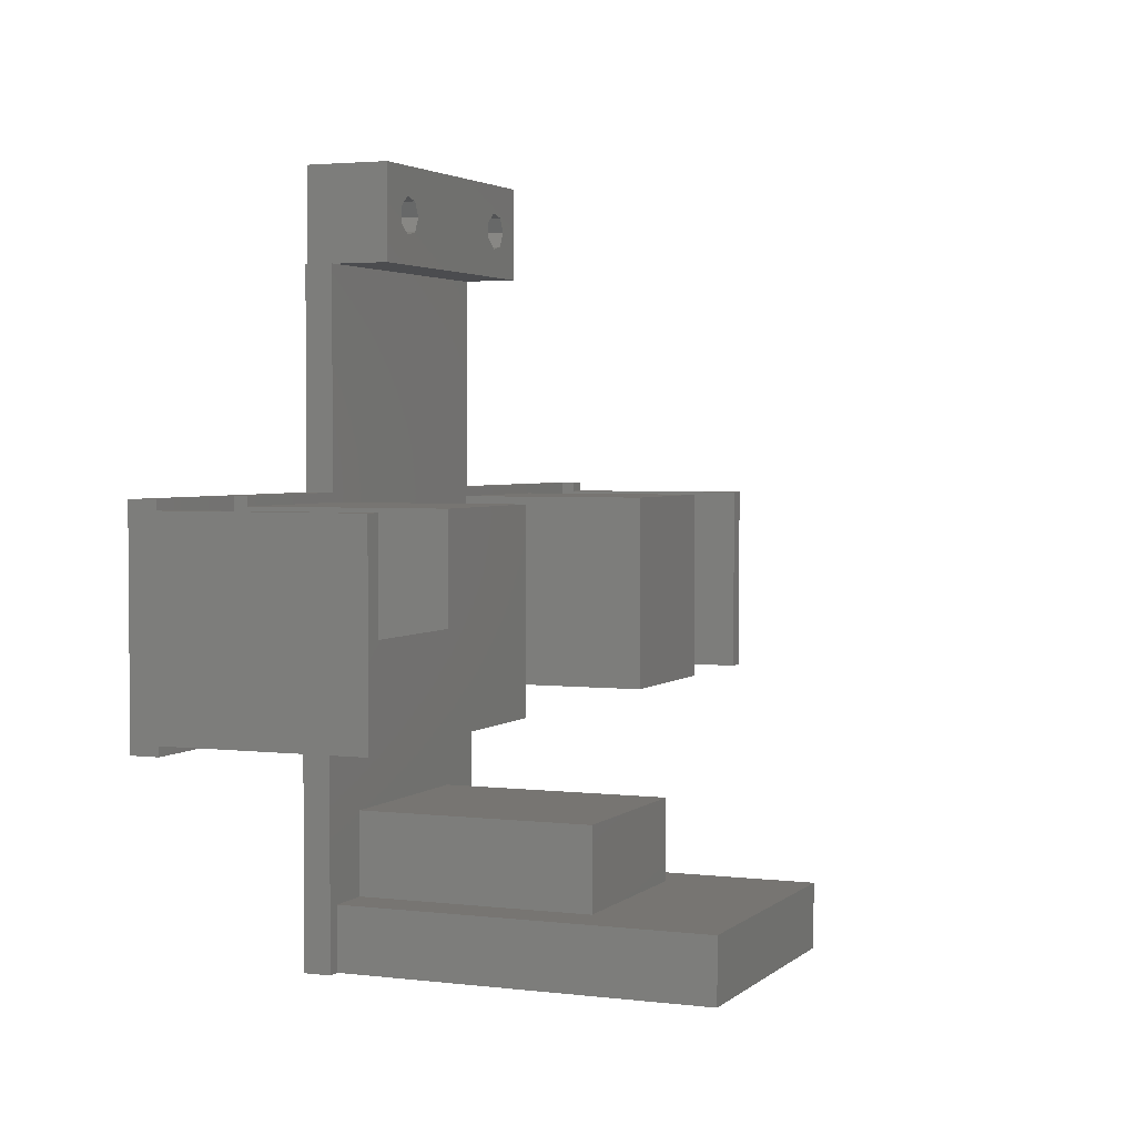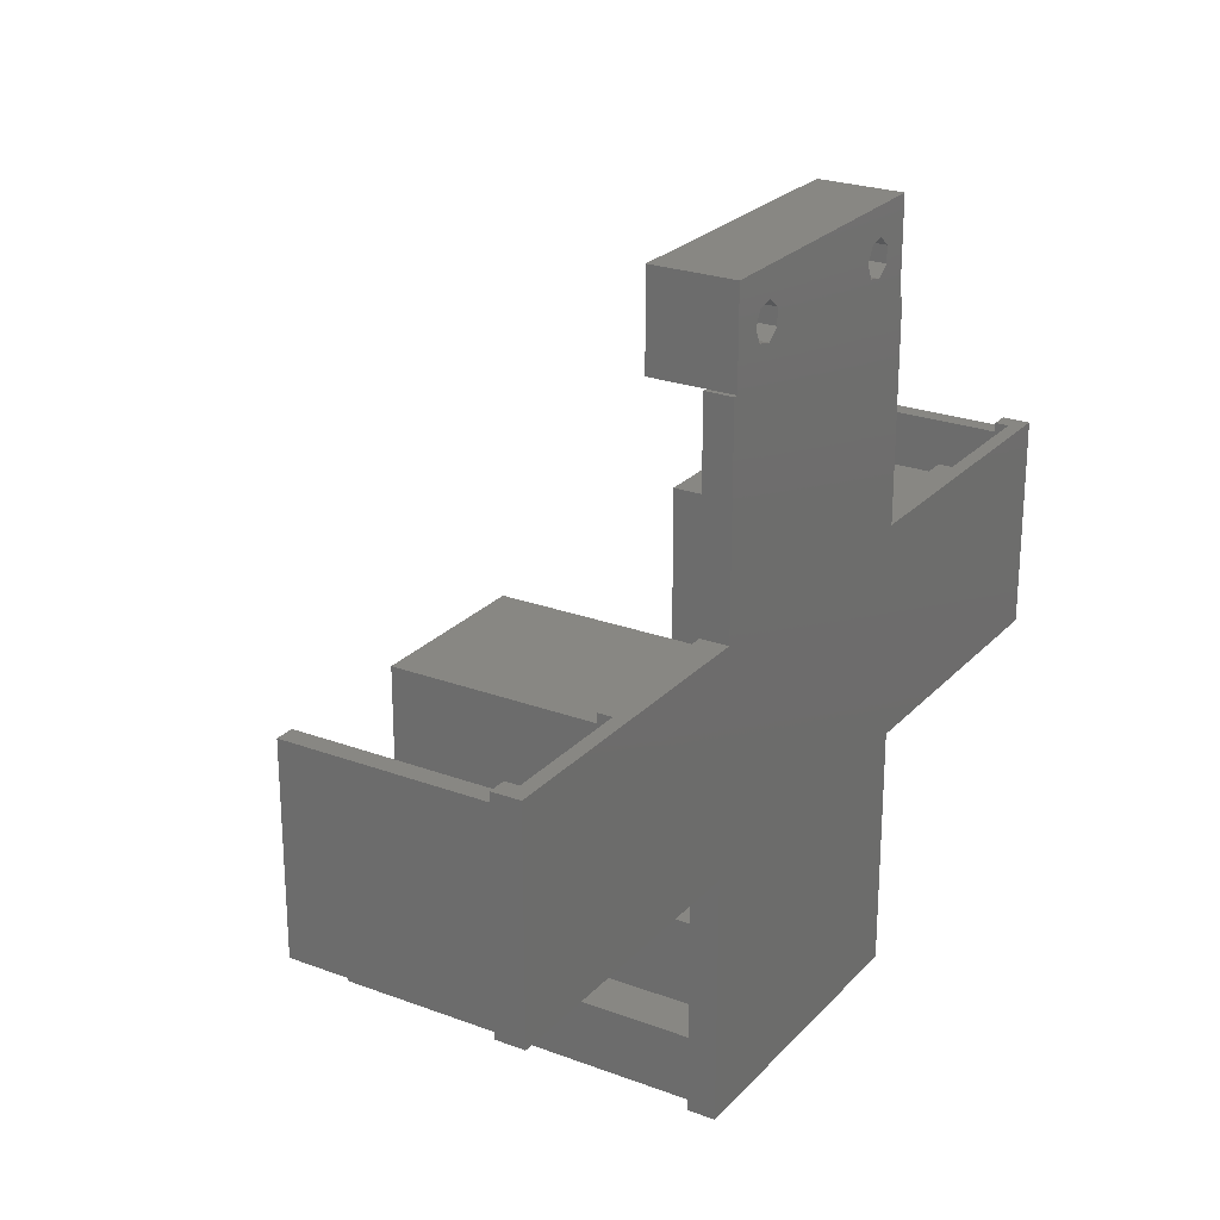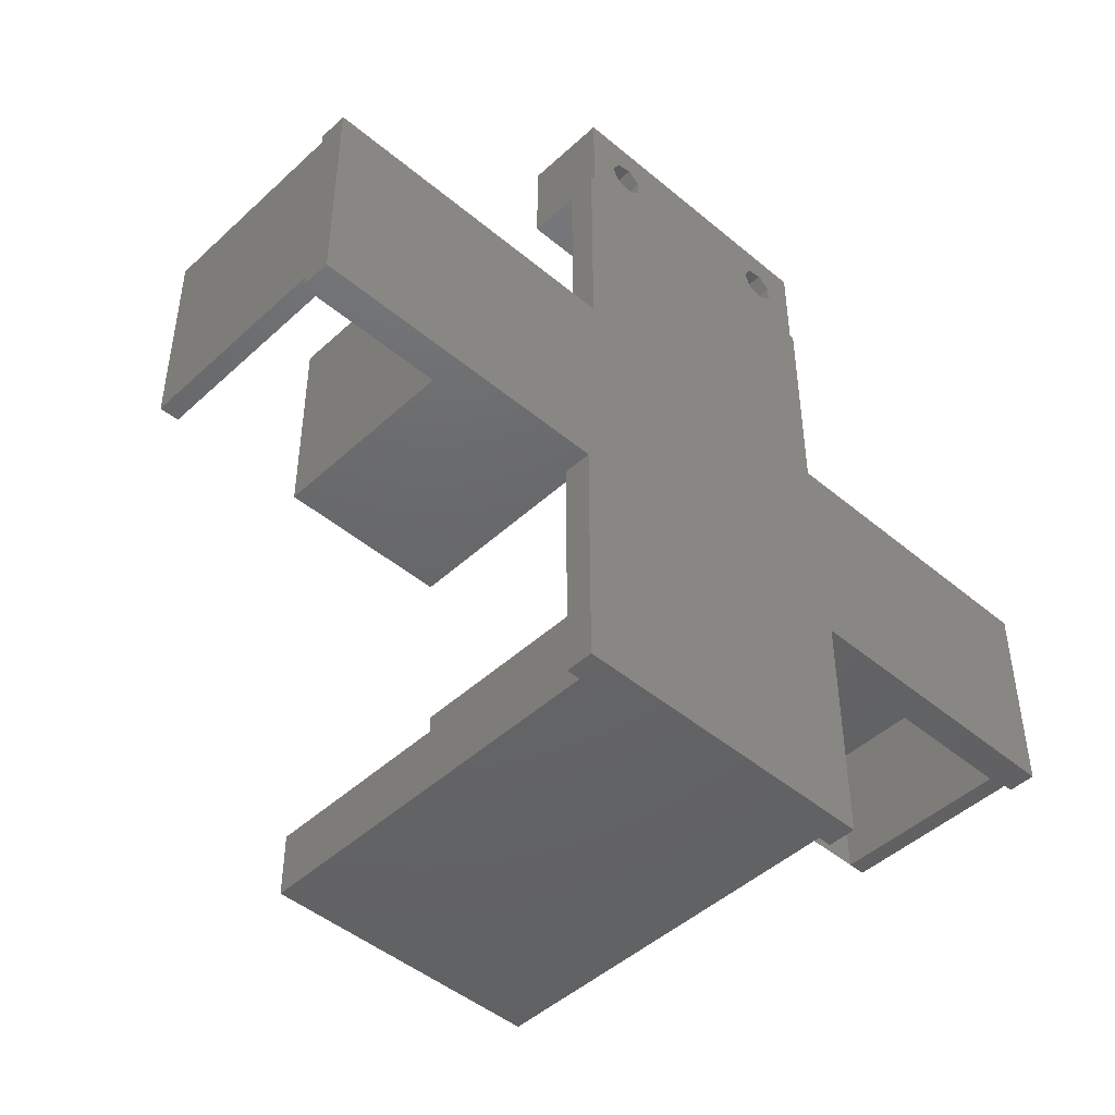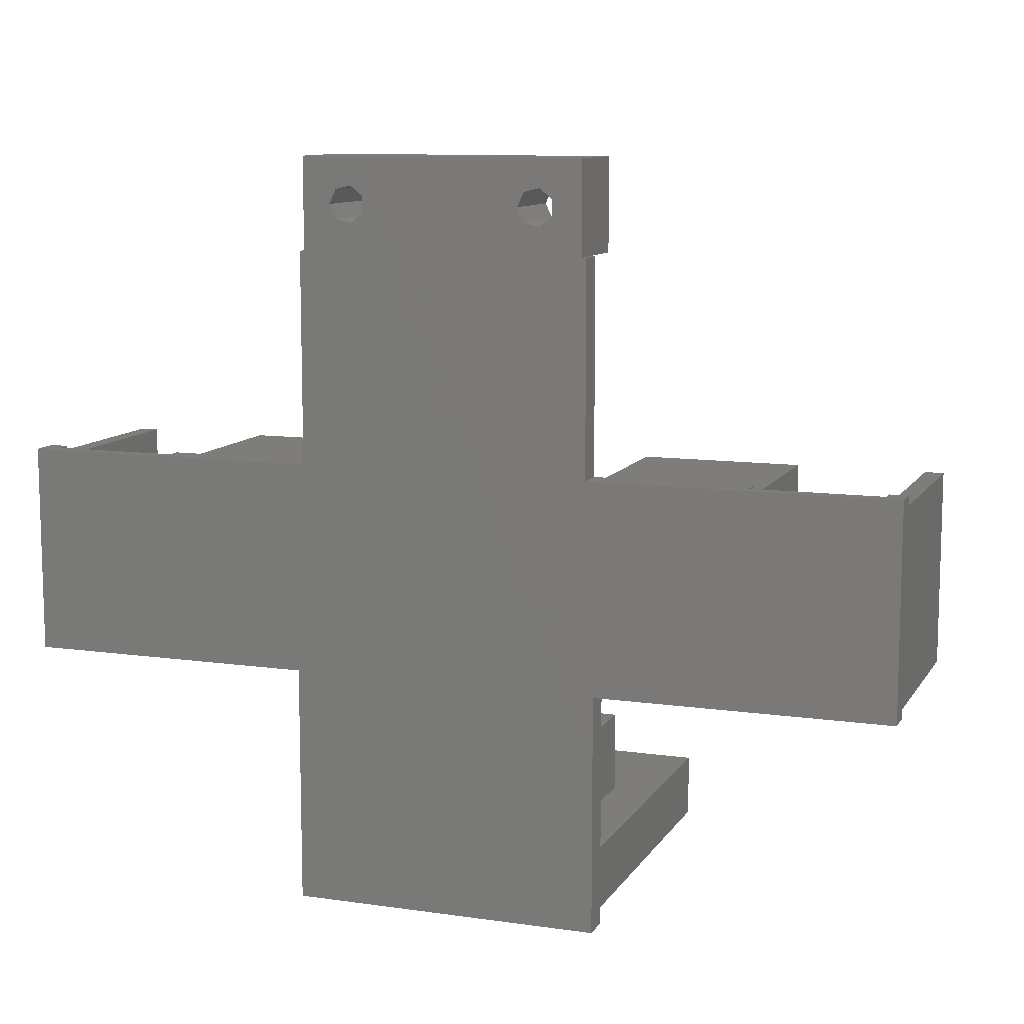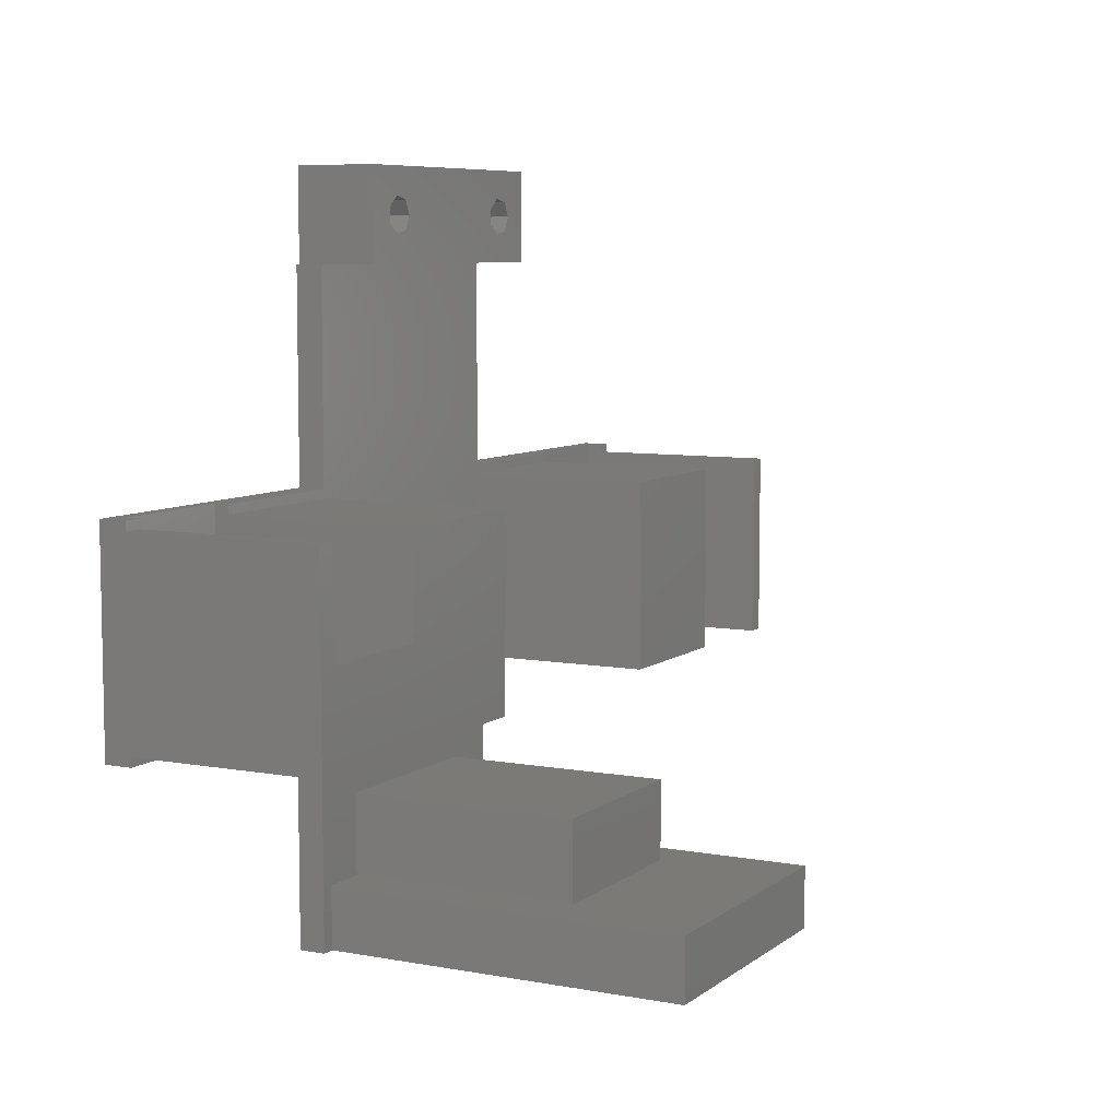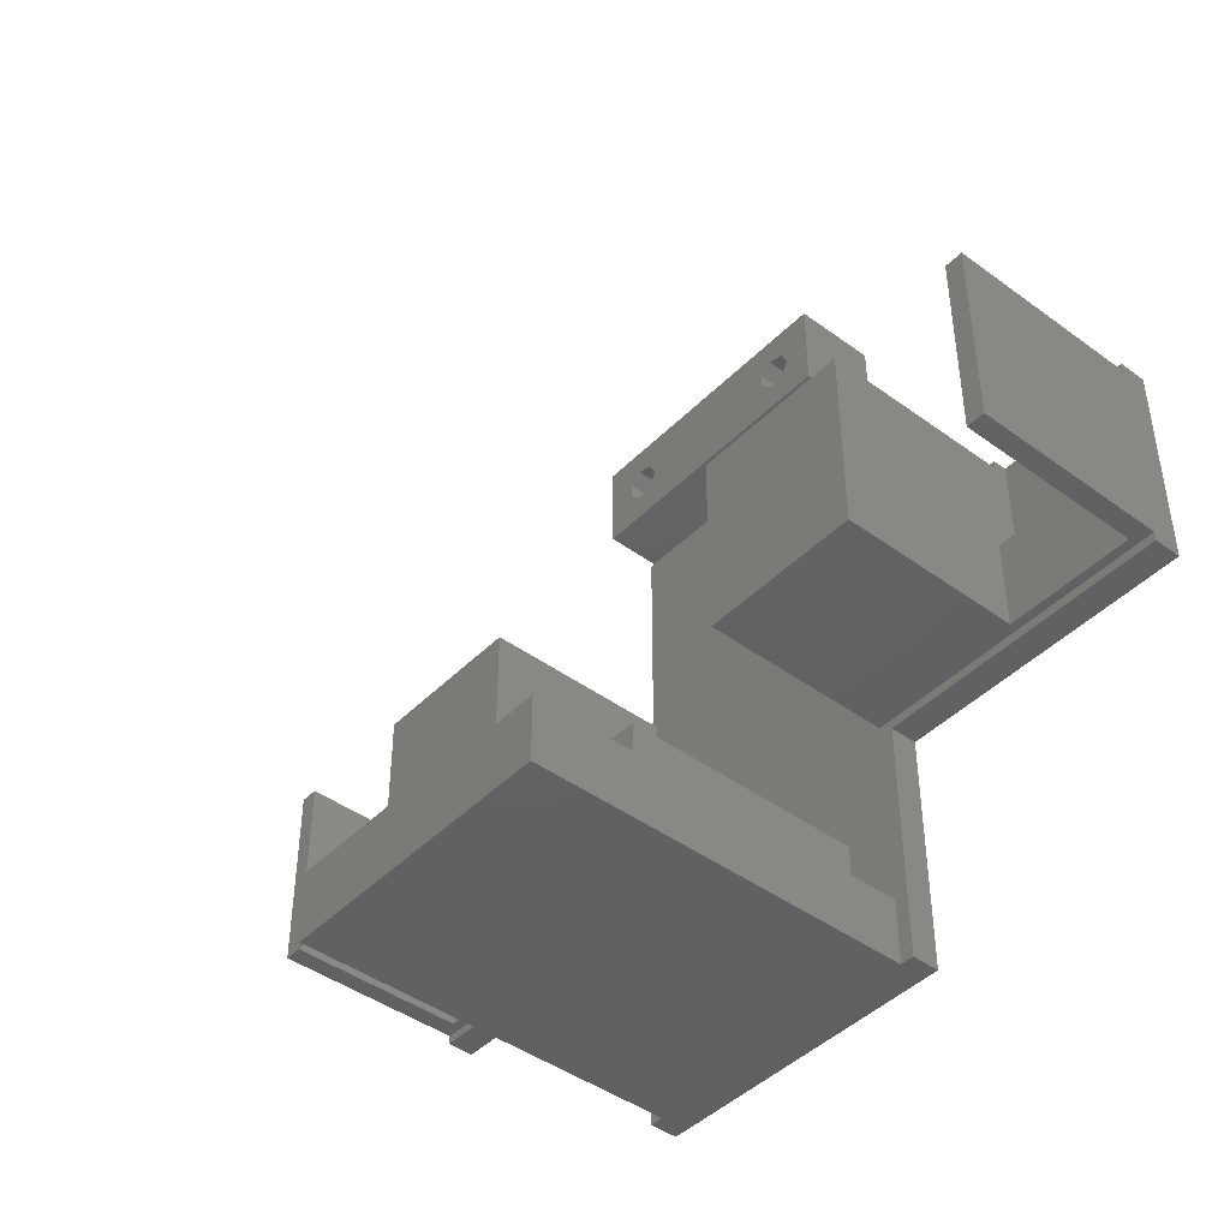
<metadata>
{"format":"stl","ext":"stl","renderer":"f3d","projection":"perspective","resolution":1024,"background":"white","views":[{"elev":2.9,"azim":-67.2,"up":"+Y"},{"elev":24.5,"azim":121.5,"up":"+Y"},{"elev":-46.4,"azim":136.3,"up":"+Y"},{"elev":10.4,"azim":-160.1,"up":"+Y"},{"elev":7.3,"azim":-62.3,"up":"+Y"},{"elev":-43.9,"azim":49.4,"up":"+Y"}]}
</metadata>
<code>
# stl→obj: 128 verts, 264 faces
v 0 36 6
v 0 36 9
v 0 59 6
v 0 37 9
v 0 37 30
v 0 58 9
v 0 58 30
v 0 59 9
v 32 36 6
v 32 36 9
v 33 59 6
v 33 82 6
v 33.5 82 6
v 39.75 88.56 6
v 33.5 92 6
v 64.5 92 6
v 61.5 87 6
v 60.75 85.44 6
v 64.5 82 6
v 65 82 6
v 65 59 6
v 98 59 6
v 66 36 6
v 98 36 6
v 40.5 87 6
v 39.75 85.44 6
v 66 10 6
v 36.7 87.87 6
v 59.05 88.95 6
v 60.75 88.56 6
v 36.7 86.13 6
v 38.05 85.05 6
v 38.05 88.95 6
v 59.05 85.05 6
v 57.7 86.13 6
v 57.7 87.87 6
v 32 10 6
v 2 59 9
v 2 59 7.5
v 33 59 9
v 16 59 7.5
v 16 59 9
v 2 58 9
v 2 58 30
v 16 47 30
v 33.5 37 30
v 2 47 30
v 33.5 58 30
v 16 58 30
v 2 37 10
v 33.5 37 9
v 16 37 10
v 2 37 30
v 16 37 30
v 32 10 9
v 33.5 10 9
v 38.5 17 9
v 33.5 17 9
v 16 58 9
v 38.5 26 9
v 59.5 26 9
v 66 36 9
v 64.5 17 9
v 59.5 17 9
v 66 10 9
v 64.5 10 9
v 98 37 9
v 98 36 9
v 64.5 37 9
v 82 59 9
v 64.5 58 9
v 82 58 9
v 65 59 9
v 33.5 58 9
v 65 82 9
v 64.5 82 9
v 33.5 82 9
v 33 82 9
v 98 58 9
v 98 59 9
v 98 58 30
v 98 37 30
v 82 59 7.5
v 96 59 7.5
v 96 59 9
v 64.5 82 15
v 64.5 92 15
v 33.5 92 15
v 33.5 82 15
v 36.7 87.87 15
v 36.7 86.13 15
v 38.05 88.95 15
v 39.75 88.56 15
v 40.5 87 15
v 39.75 85.44 15
v 38.05 85.05 15
v 57.7 87.87 15
v 57.7 86.13 15
v 59.05 88.95 15
v 60.75 88.56 15
v 61.5 87 15
v 60.75 85.44 15
v 59.05 85.05 15
v 16 47 7.5
v 16 47 10
v 2 47 7.5
v 2 47 10
v 82 47 10
v 82 47 7.5
v 82 37 10
v 82 58 30
v 82 37 30
v 64.5 58 30
v 64.5 37 30
v 96 37 10
v 96 37 30
v 33.5 10 50
v 64.5 10 50
v 64.5 17 50
v 33.5 17 50
v 38.5 17 35
v 59.5 17 35
v 59.5 26 35
v 38.5 26 35
v 96 58 30
v 96 58 9
v 96 47 7.5
v 96 47 10
f 1 2 3
f 3 2 4
f 3 4 5
f 6 5 7
f 3 5 6
f 8 3 6
f 9 10 2
f 1 9 2
f 1 3 9
f 9 3 11
f 11 12 13
f 14 15 16
f 17 16 18
f 18 16 19
f 9 19 20
f 9 20 21
f 9 21 22
f 23 22 24
f 9 22 23
f 25 16 26
f 23 27 9
f 13 15 28
f 29 16 30
f 13 28 31
f 13 31 32
f 13 32 26
f 13 26 16
f 14 16 25
f 33 15 14
f 34 11 35
f 28 15 33
f 13 36 11
f 36 35 11
f 18 9 34
f 11 34 9
f 30 16 17
f 9 18 19
f 13 16 29
f 13 29 36
f 9 27 37
f 38 39 8
f 3 39 11
f 40 41 42
f 11 41 40
f 39 41 11
f 8 39 3
f 43 38 8
f 6 43 8
f 6 7 43
f 43 7 44
f 45 5 46
f 47 44 7
f 48 49 46
f 47 5 45
f 7 5 47
f 49 45 46
f 50 4 51
f 52 50 51
f 5 4 50
f 46 5 53
f 46 54 51
f 46 53 54
f 54 52 51
f 50 53 5
f 10 55 56
f 57 10 58
f 58 10 56
f 59 40 42
f 60 10 57
f 61 10 60
f 62 10 61
f 63 61 64
f 62 61 63
f 65 63 66
f 62 63 65
f 67 10 62
f 67 62 68
f 69 10 67
f 51 10 69
f 70 71 72
f 73 71 70
f 51 2 10
f 51 4 2
f 74 75 76
f 77 40 76
f 78 40 77
f 59 74 40
f 40 74 76
f 71 51 69
f 74 71 73
f 74 73 75
f 74 51 71
f 10 9 55
f 55 9 37
f 27 65 66
f 55 27 56
f 56 27 66
f 37 27 55
f 23 62 65
f 27 23 65
f 24 68 62
f 23 24 62
f 68 24 22
f 67 68 22
f 79 67 22
f 80 79 22
f 81 67 79
f 82 67 81
f 70 83 73
f 73 83 22
f 80 84 85
f 22 84 80
f 83 84 22
f 73 22 21
f 20 75 73
f 21 20 73
f 19 76 20
f 20 76 75
f 76 19 16
f 86 76 87
f 87 76 16
f 15 88 16
f 16 88 87
f 13 77 15
f 15 77 89
f 15 89 88
f 12 78 13
f 13 78 77
f 78 12 40
f 40 12 11
f 28 90 91
f 31 28 91
f 33 92 90
f 28 33 90
f 14 93 92
f 33 14 92
f 94 93 25
f 25 93 14
f 94 25 95
f 95 25 26
f 95 26 96
f 96 26 32
f 96 32 91
f 91 32 31
f 36 97 98
f 35 36 98
f 29 99 97
f 36 29 97
f 30 100 99
f 29 30 99
f 101 100 17
f 17 100 30
f 101 17 102
f 102 17 18
f 102 18 103
f 103 18 34
f 103 34 98
f 98 34 35
f 45 49 59
f 45 59 54
f 59 42 41
f 59 41 54
f 41 104 105
f 41 105 54
f 52 54 105
f 104 41 39
f 106 104 39
f 107 106 39
f 43 107 39
f 38 43 39
f 47 107 44
f 53 107 47
f 43 44 107
f 50 107 53
f 59 49 74
f 74 49 48
f 74 48 46
f 51 74 46
f 52 105 107
f 50 52 107
f 45 54 47
f 47 54 53
f 89 77 76
f 86 89 76
f 83 108 109
f 72 108 83
f 110 108 111
f 70 72 83
f 112 110 111
f 72 111 108
f 71 113 72
f 72 113 111
f 113 71 114
f 114 71 69
f 115 69 67
f 110 112 114
f 82 116 67
f 110 69 115
f 114 69 110
f 116 115 67
f 117 56 66
f 118 117 66
f 118 66 63
f 119 118 63
f 58 120 57
f 121 120 119
f 64 119 63
f 122 119 64
f 57 120 121
f 121 119 122
f 122 64 61
f 123 122 61
f 60 124 61
f 61 124 123
f 57 121 60
f 60 121 124
f 56 117 58
f 58 117 120
f 125 116 82
f 81 125 82
f 125 81 126
f 126 81 79
f 79 80 85
f 126 79 85
f 126 85 84
f 126 84 127
f 126 127 125
f 127 128 125
f 128 115 125
f 115 116 125
f 109 127 84
f 83 109 84
f 95 89 86
f 103 88 86
f 88 89 91
f 94 95 86
f 88 91 90
f 99 100 87
f 88 90 92
f 88 93 86
f 88 92 93
f 96 89 95
f 91 89 96
f 97 88 98
f 102 103 86
f 99 88 97
f 87 88 99
f 87 100 86
f 100 101 86
f 101 102 86
f 98 88 103
f 93 94 86
f 105 104 107
f 107 104 106
f 110 115 128
f 108 110 128
f 113 114 112
f 111 113 112
f 127 109 128
f 128 109 108
f 120 117 118
f 119 120 118
f 124 121 122
f 123 124 122

</code>
